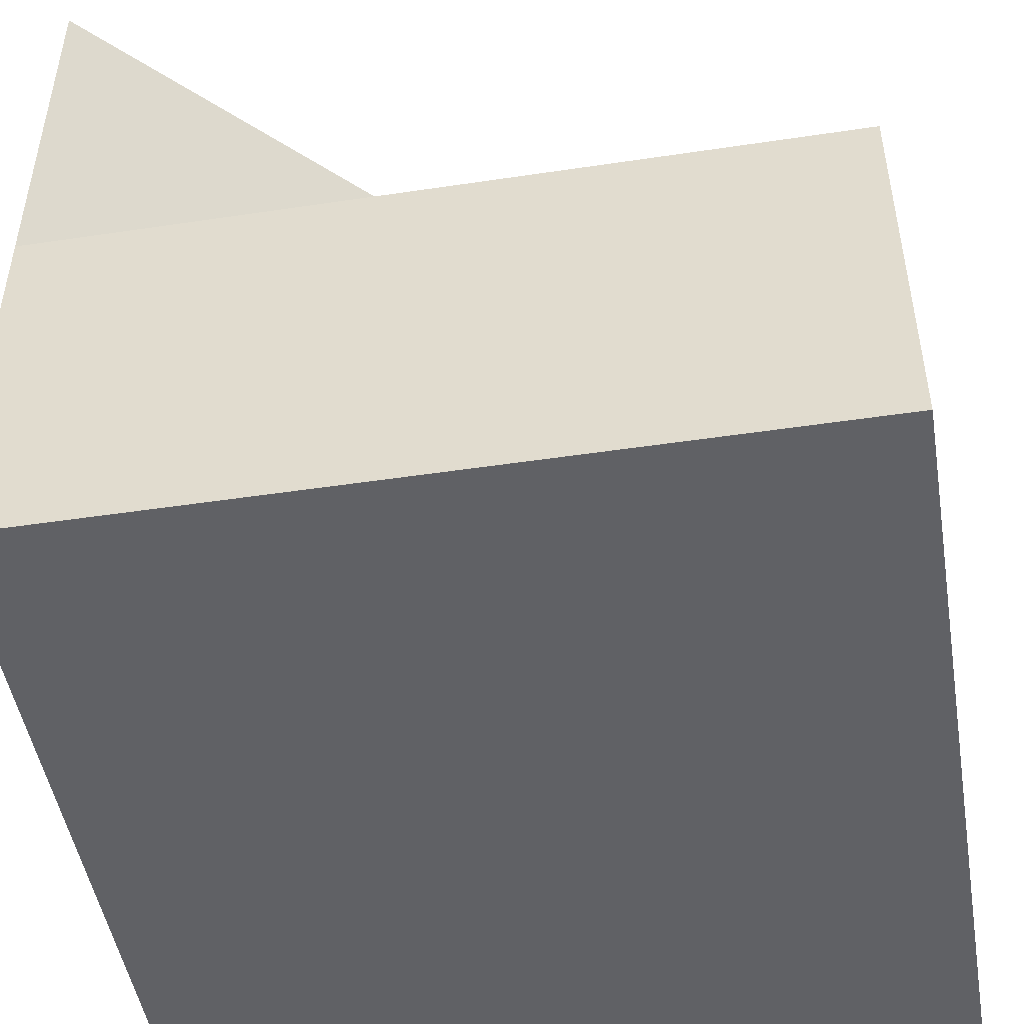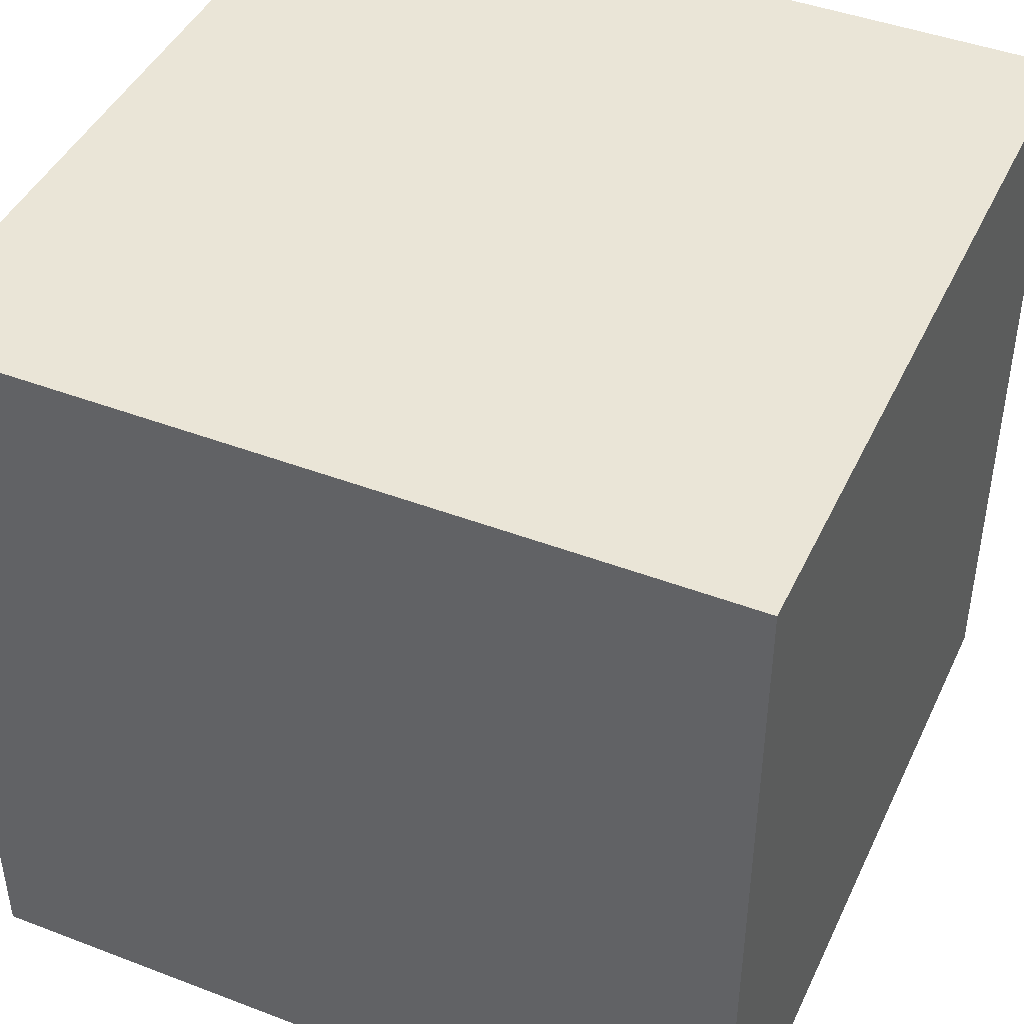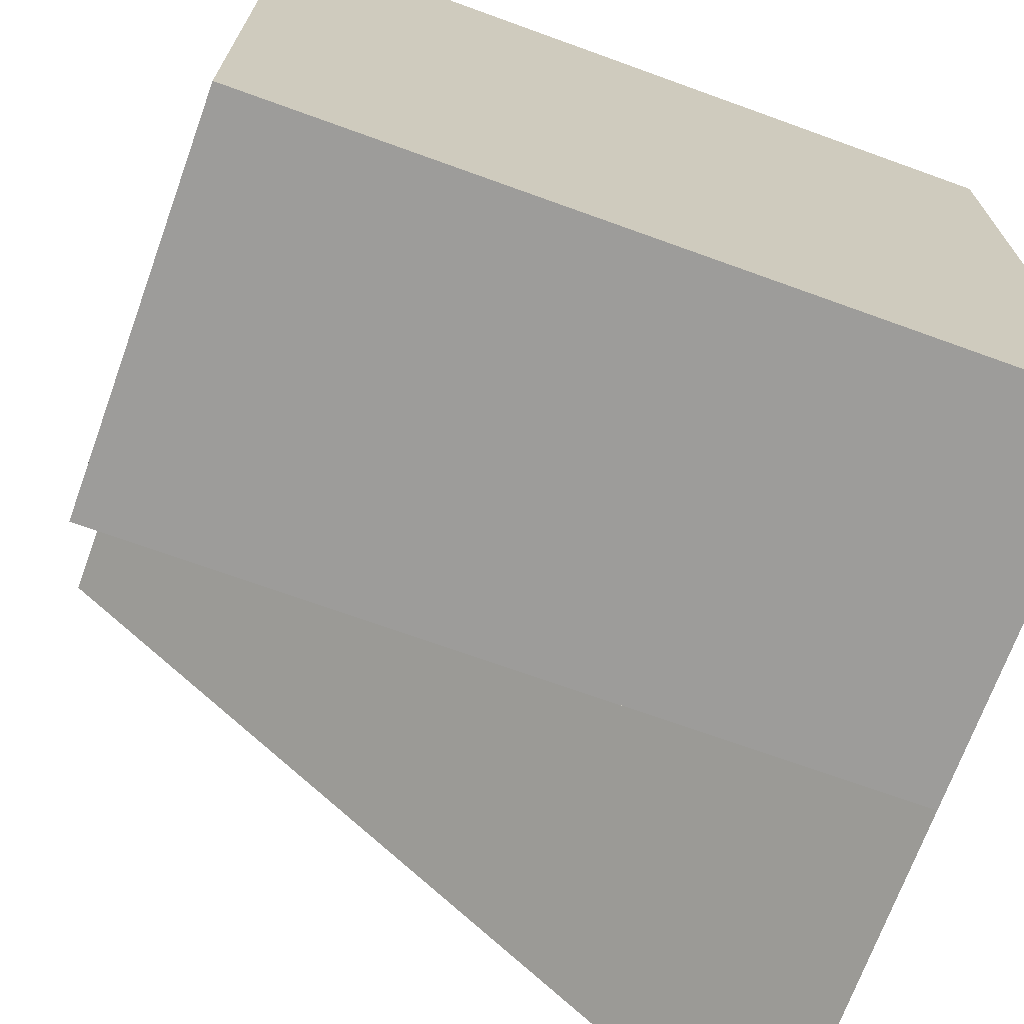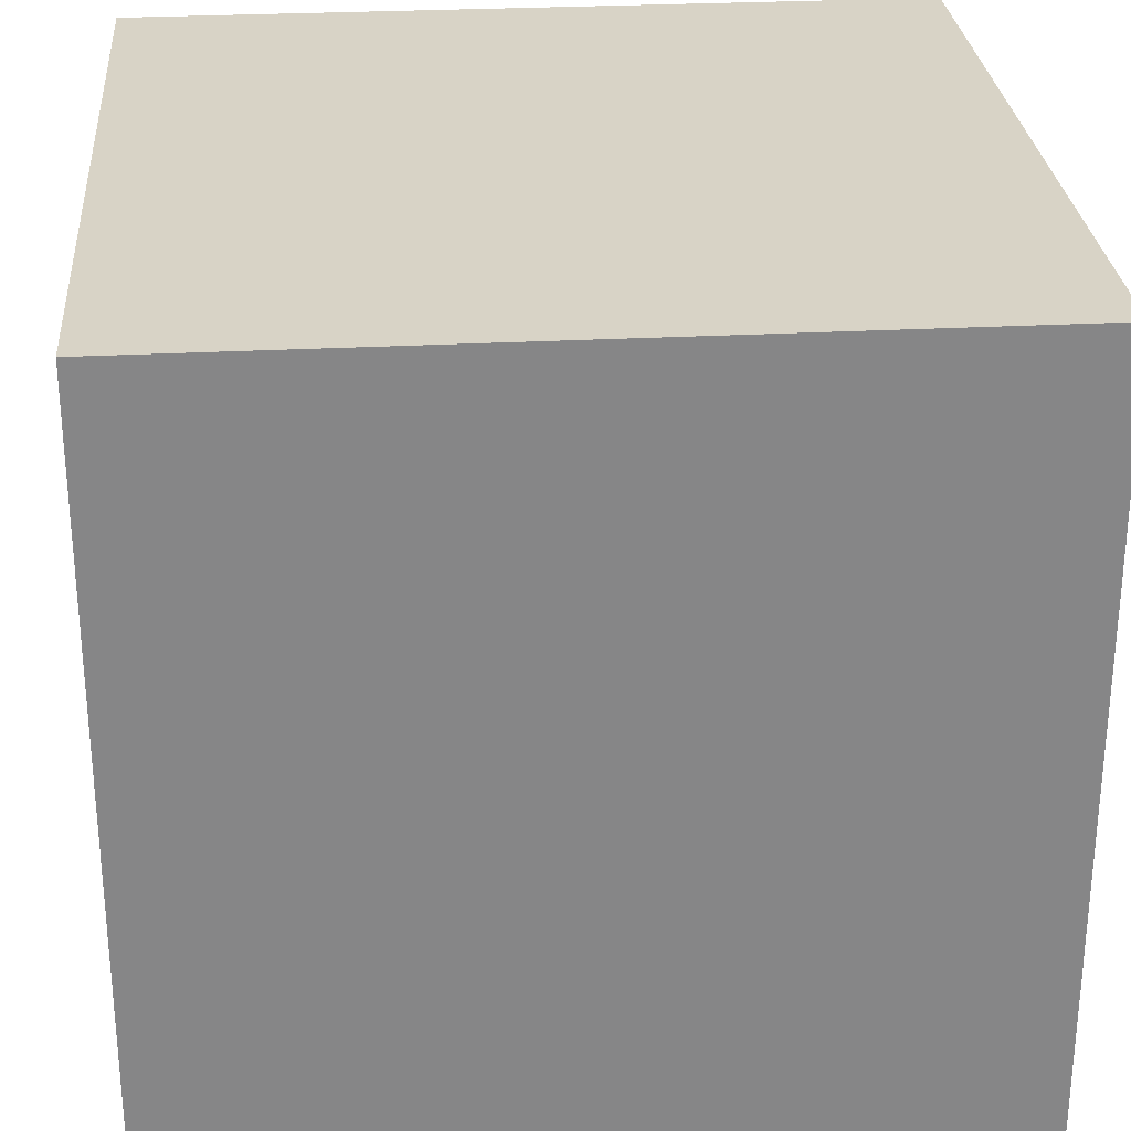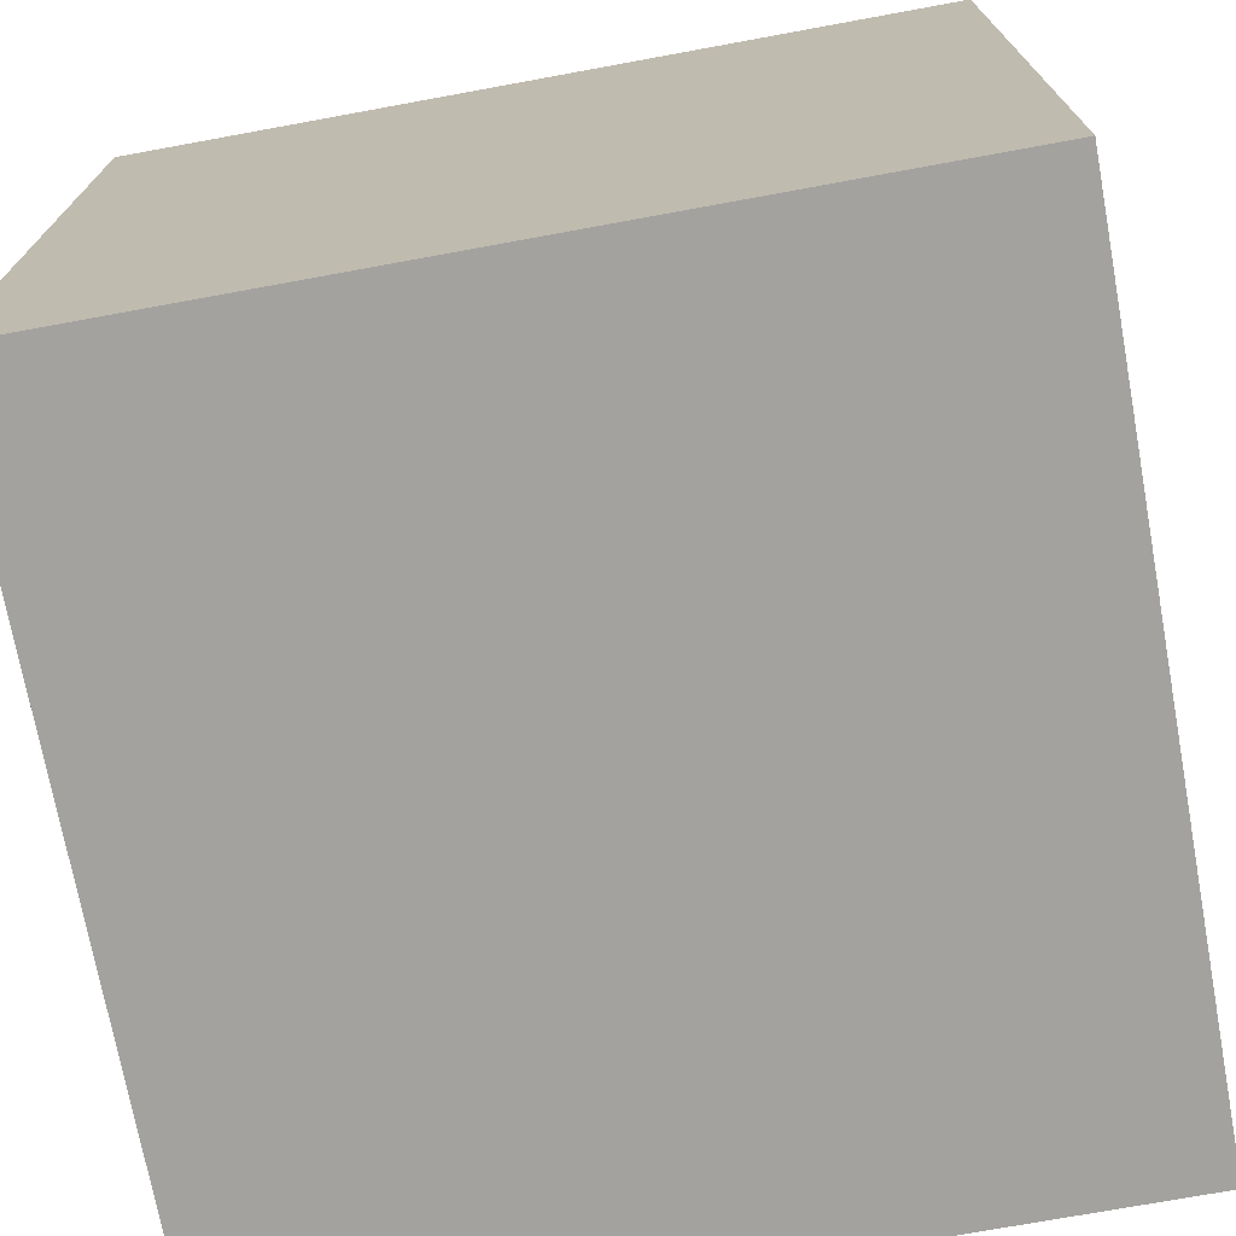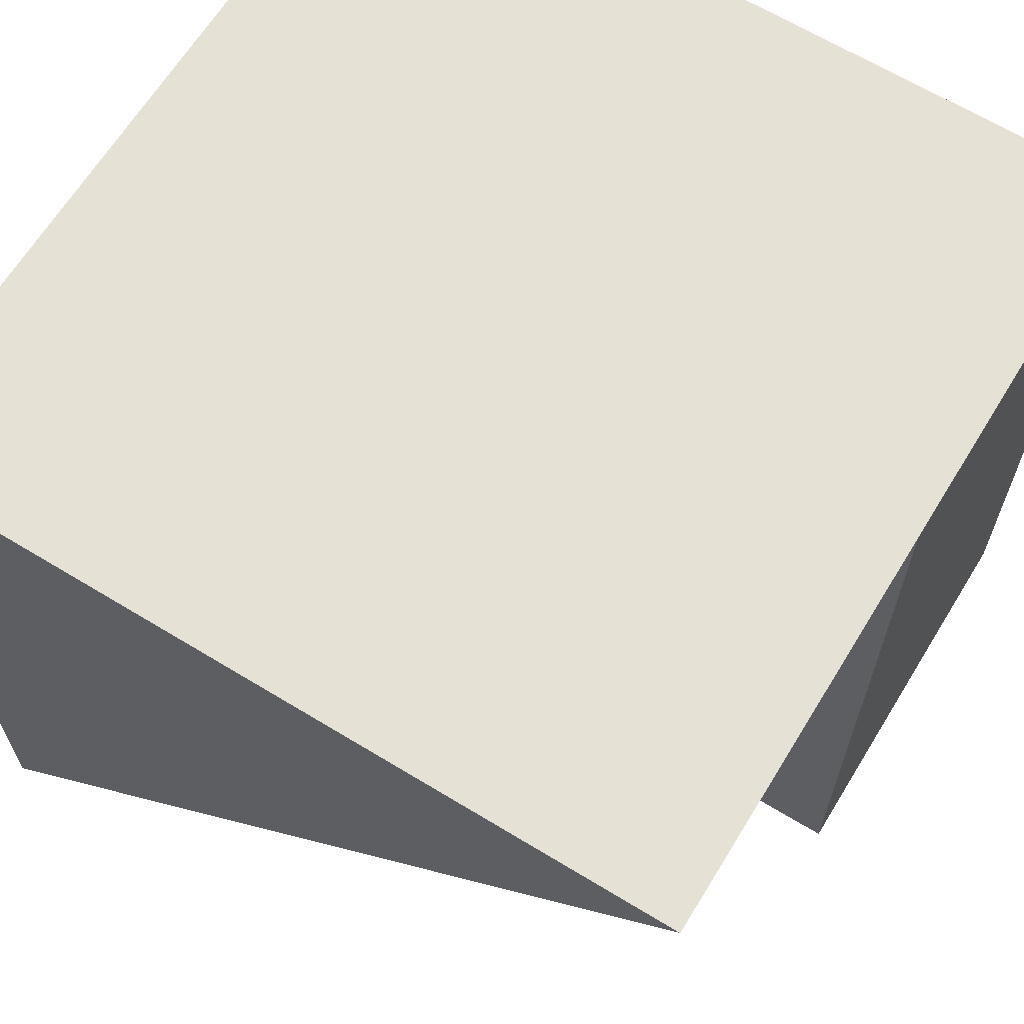
<metadata>
{"format":"obj","ext":"obj","renderer":"f3d","projection":"perspective","resolution":1024,"background":"white","views":[{"elev":-48.5,"azim":-170.5,"up":"+Y"},{"elev":44.0,"azim":24.1,"up":"+Z"},{"elev":-70.1,"azim":-19.9,"up":"+Z"},{"elev":28.1,"azim":-4.6,"up":"+Z"},{"elev":-72.6,"azim":10.4,"up":"+Y"},{"elev":65.1,"azim":-148.5,"up":"+Z"}]}
</metadata>
<code>
v 0.5 -0.5 0.5
v -0.5 -0.5 0.5
v -0.5 -0.5 -0.5
v 0.5 -0.5 -0.5
v 0.5 0 -0.5
v -0.5 0 -0.5
v -0.5 0 0.5
v -0.5 0.5 0.5
v 0.5 0.5 0.5
v 0.5 0.5 -0.5
f 1 9 8 2
f 1 2 3 4
f 2 7 6 3
f 7 8 10 5
f 8 9 10
f 7 5 6
f 9 1 4 10
f 3 6 5 4

</code>
